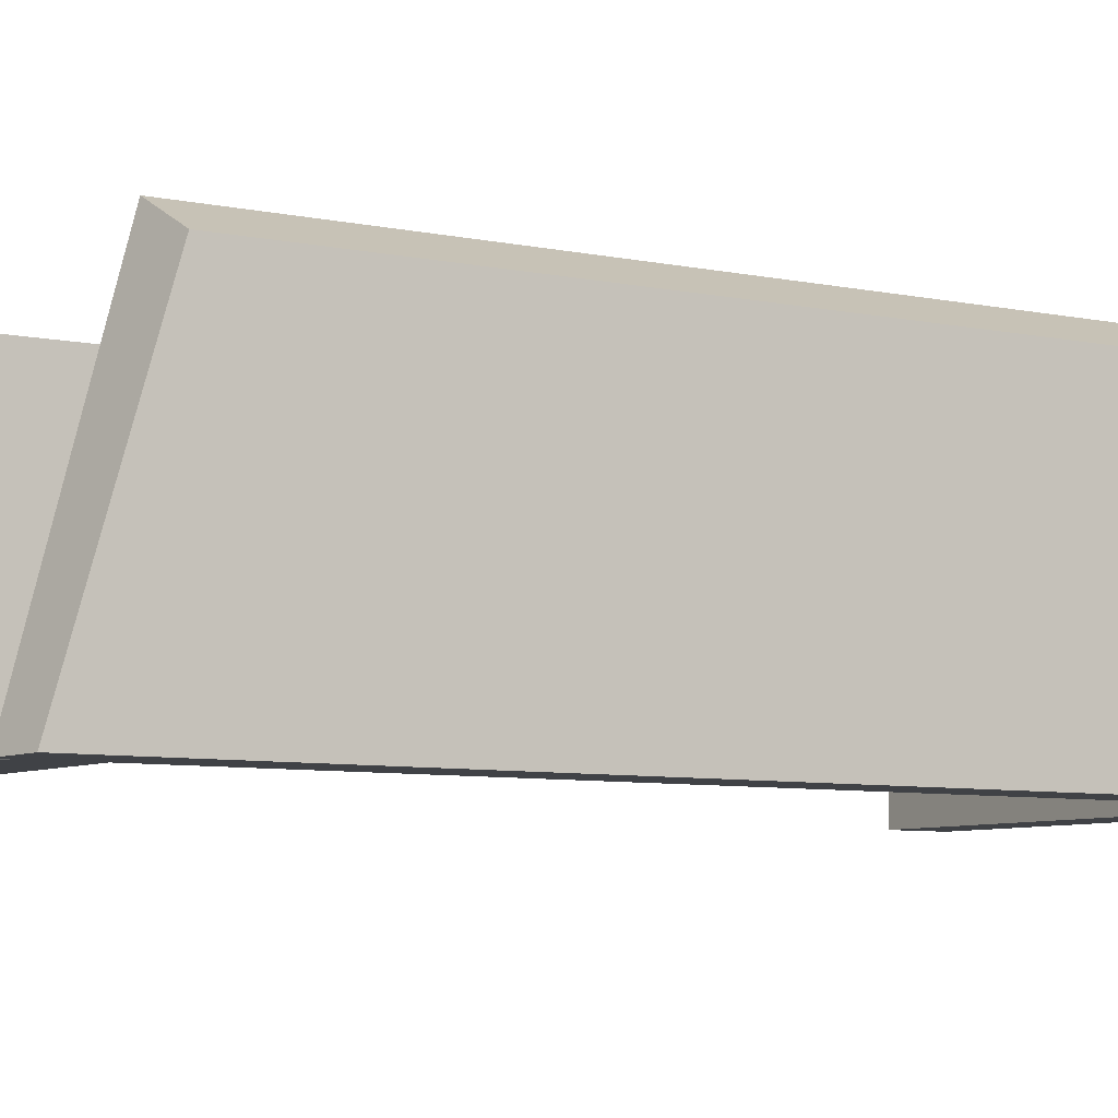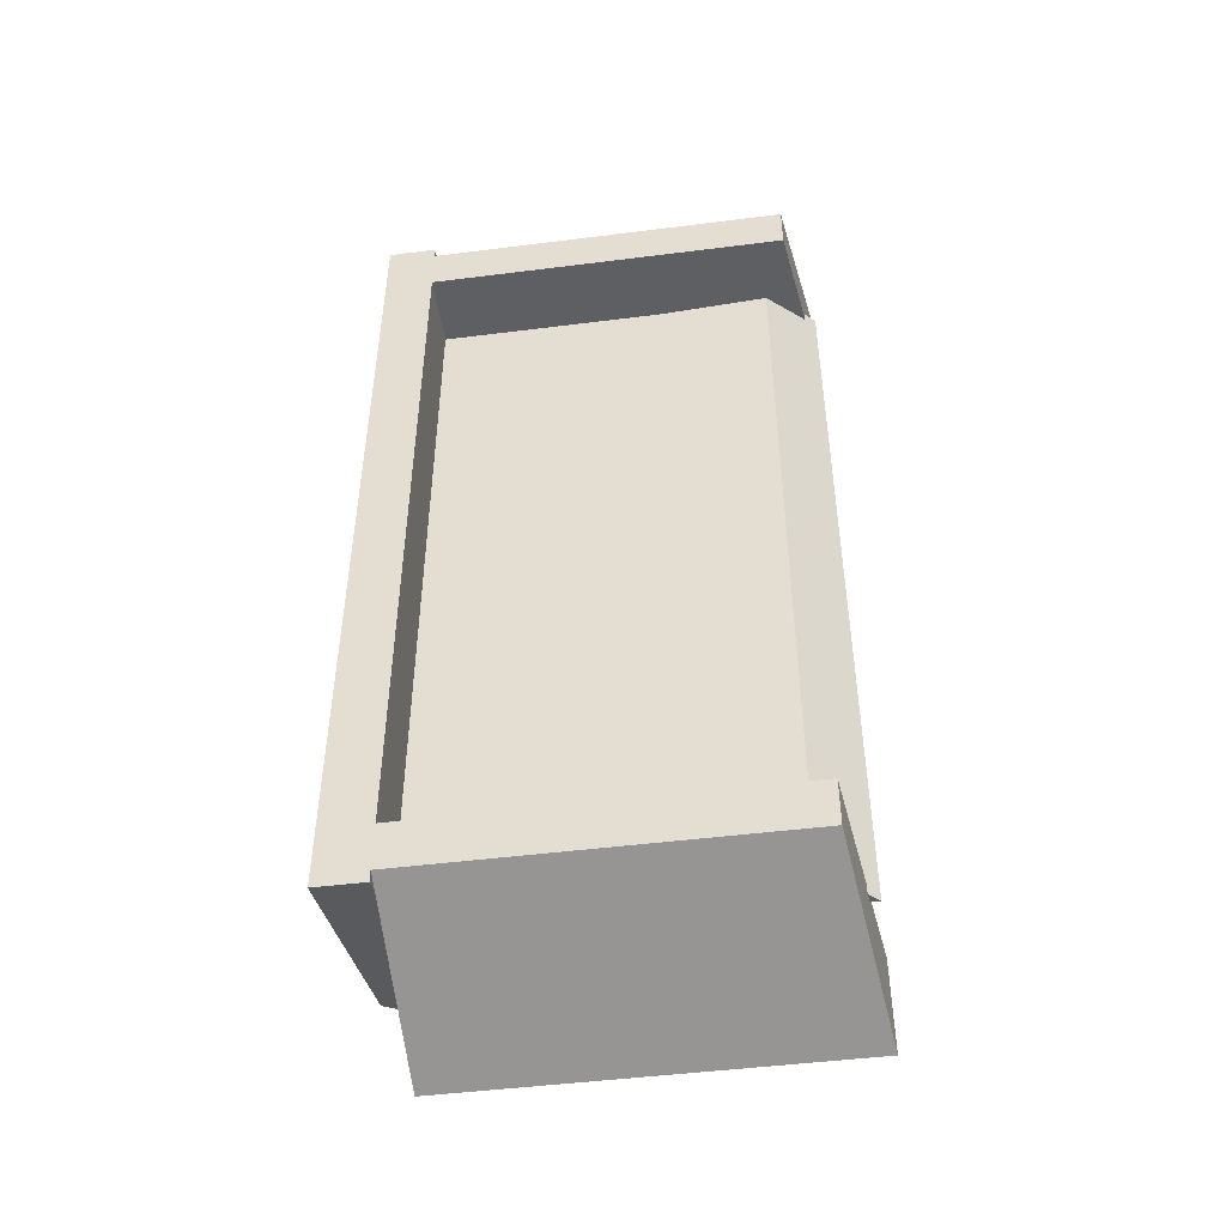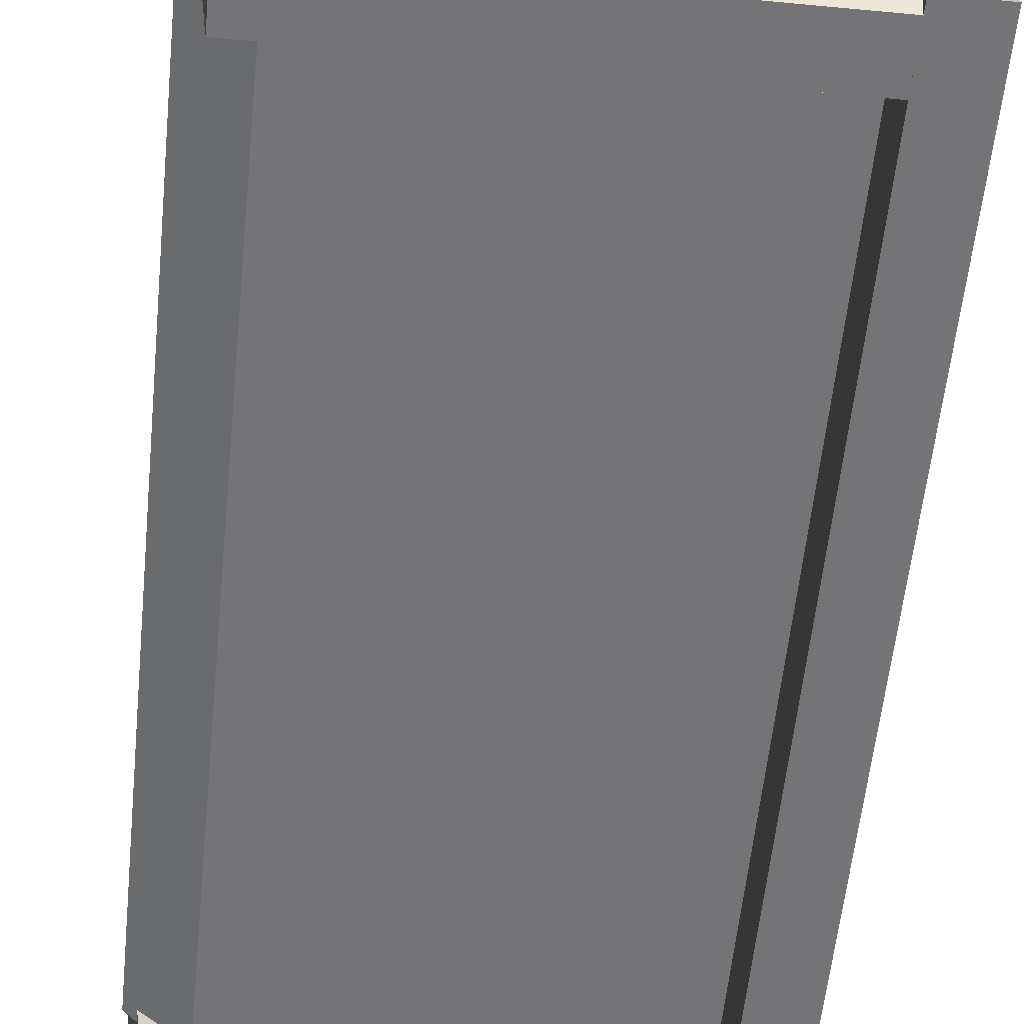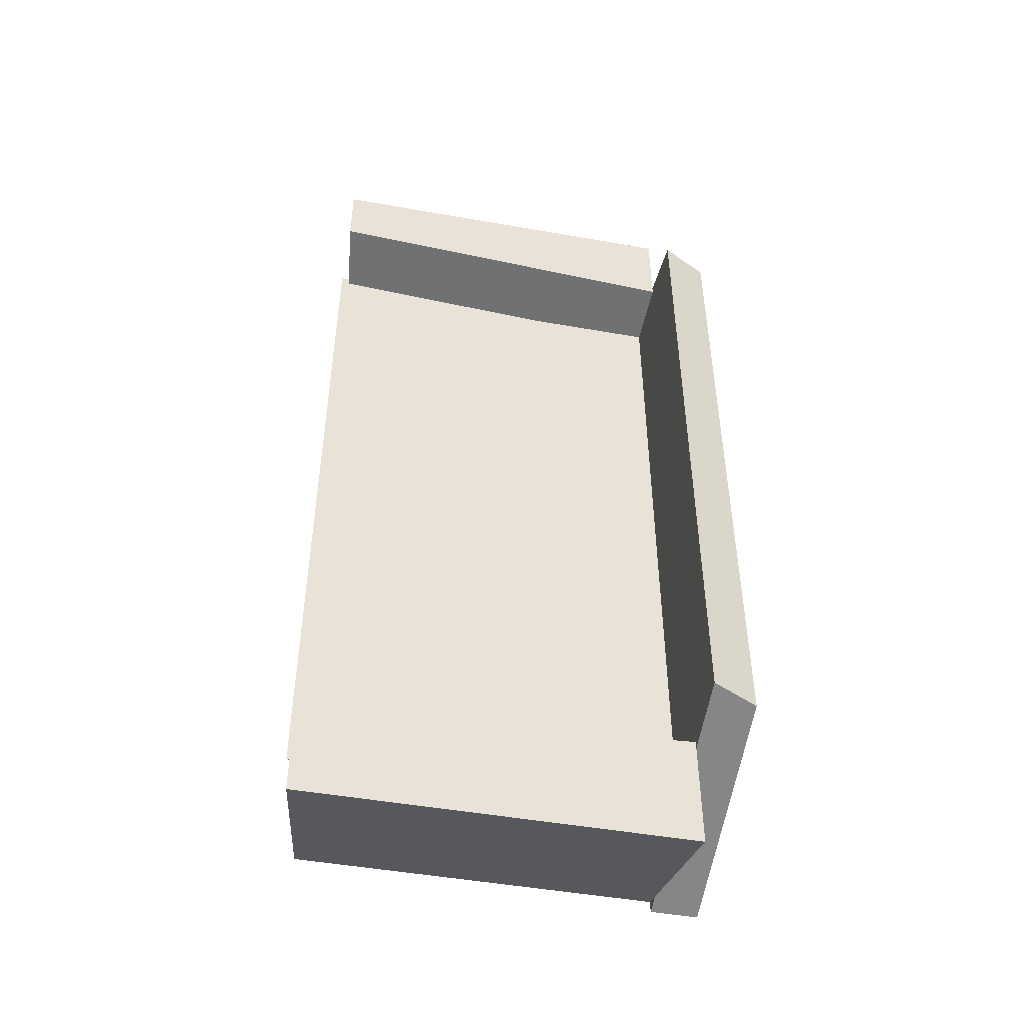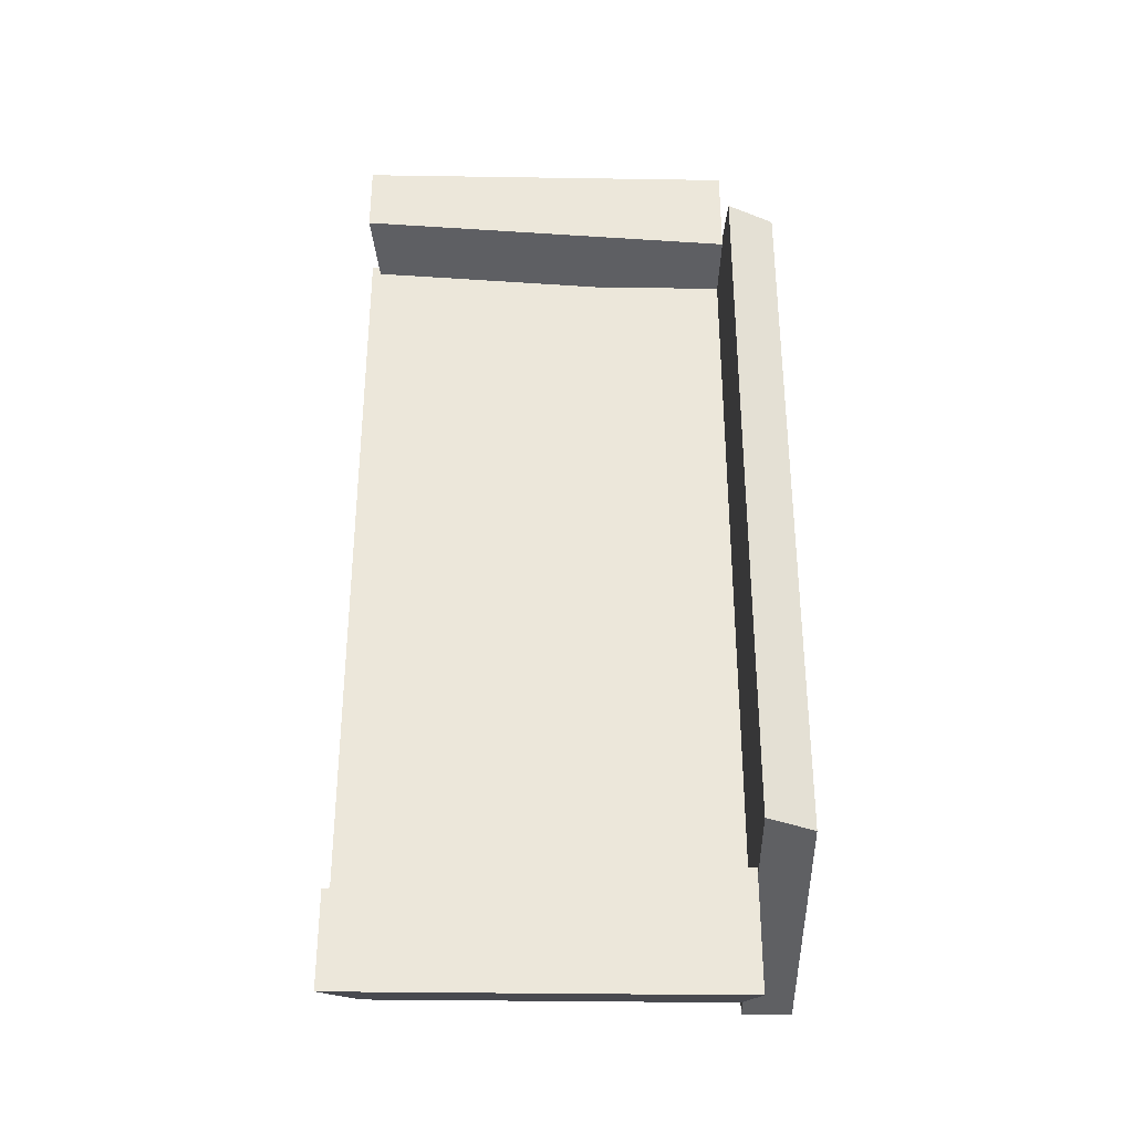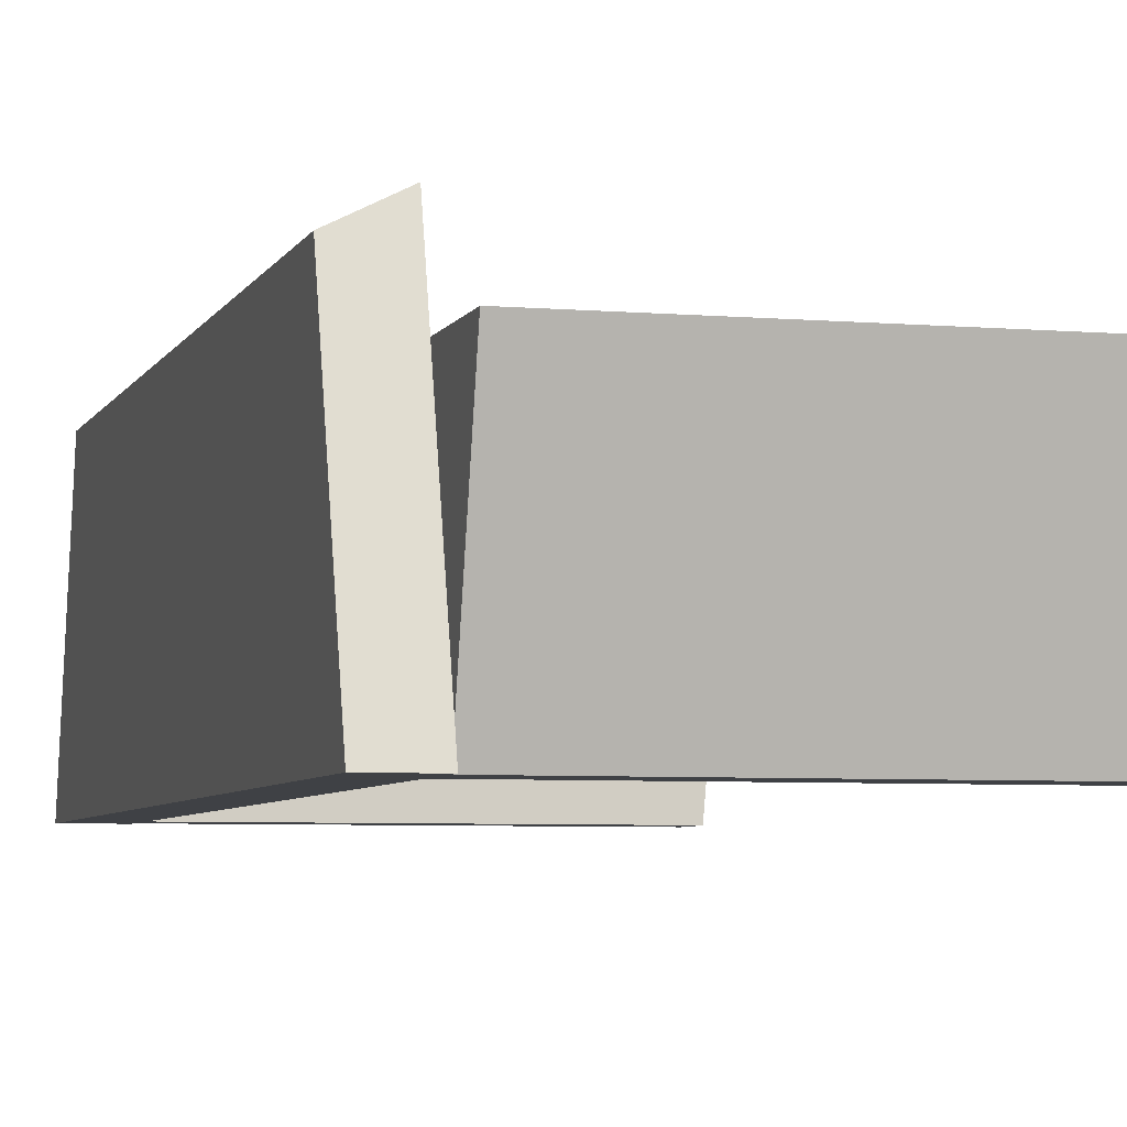
<metadata>
{"format":"obj","ext":"obj","renderer":"f3d","projection":"perspective","resolution":1024,"background":"white","views":[{"elev":-6.5,"azim":-124.0,"up":"+Y"},{"elev":-47.6,"azim":8.1,"up":"+Z"},{"elev":-56.3,"azim":174.3,"up":"+Y"},{"elev":-48.1,"azim":168.8,"up":"+Z"},{"elev":-34.1,"azim":178.8,"up":"+Z"},{"elev":-5.3,"azim":-15.4,"up":"+Y"}]}
</metadata>
<code>
o cuboid
v 0.625 0.5 1.188
v 0.625 0.5 1
v 0.5625 0 1.062
v 0.5625 0 0.9375
v -0.375 0.5 1.188
v -0.375 0.5 0.9375
v -0.375 0 1.062
v -0.375 0 0.9375
f 2 1 3 4
f 7 5 6 8
f 5 1 2 6
f 4 3 7 8
f 3 1 5 7
f 6 2 4 8
o cuboid
v 0.625 0.3125 1
v 0.625 0.3125 -1.062
v 0.5 0.1875 1
v 0.5 0.1875 -1.062
v -0.375 0.3125 1
v -0.375 0.3125 -1.062
v -0.375 0.1875 1
v -0.375 0.1875 -1.062
f 10 9 11 12
f 15 13 14 16
f 13 9 10 14
f 12 11 15 16
f 11 9 13 15
f 14 10 12 16
o cuboid
v 0.625 0.5 -1.062
v 0.625 0.5 -1.312
v 0.5625 0 -1
v 0.5625 0 -1.125
v -0.375 0.5 -1
v -0.375 0.5 -1.312
v -0.375 0 -1
v -0.375 0 -1.125
f 18 17 19 20
f 23 21 22 24
f 21 17 18 22
f 20 19 23 24
f 19 17 21 23
f 22 18 20 24
o cuboid
v -0.375 0.6875 0.9062
v -0.375 0.6875 -0.9688
v -0.375 0 1.094
v -0.375 0 -1.156
v -0.5 0.625 0.9062
v -0.5 0.625 -0.9688
v -0.5 0 1.094
v -0.5 0 -1.156
f 26 25 27 28
f 31 29 30 32
f 29 25 26 30
f 28 27 31 32
f 27 25 29 31
f 30 26 28 32

</code>
